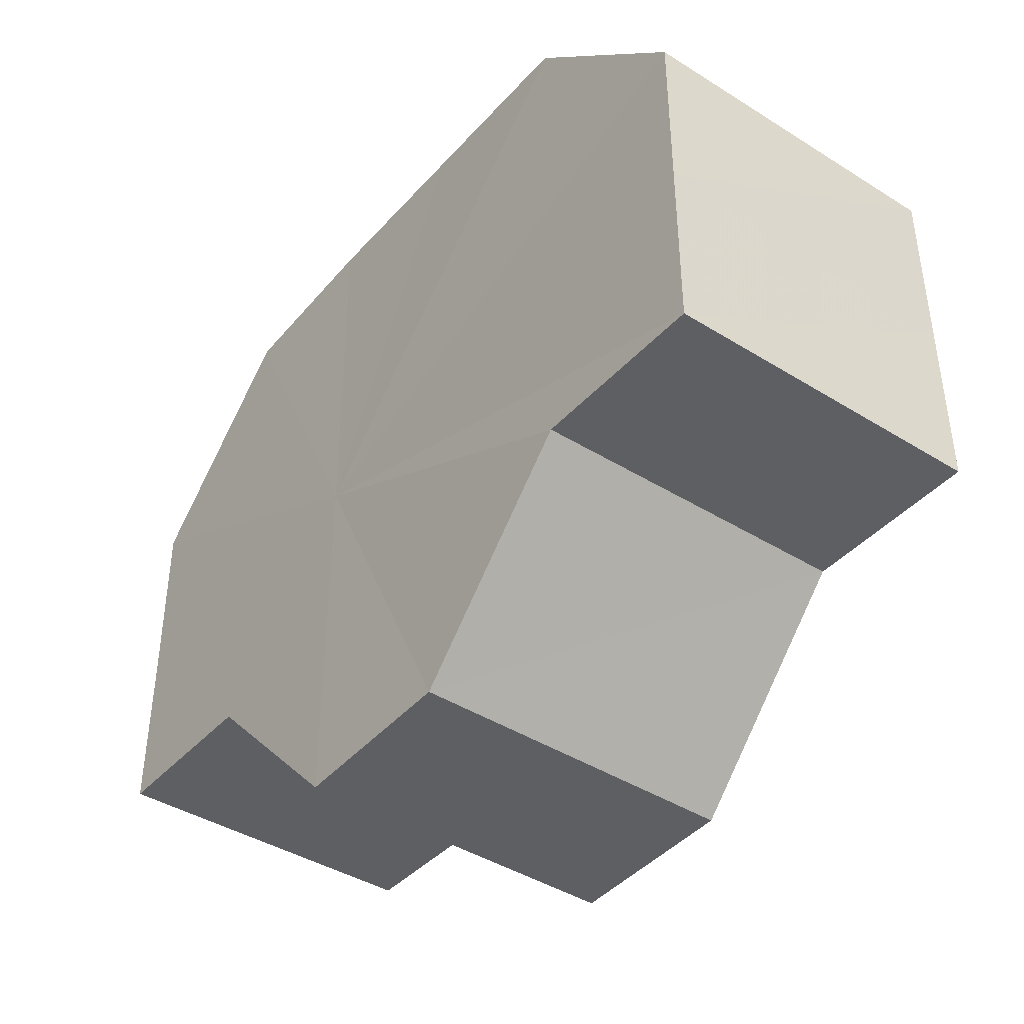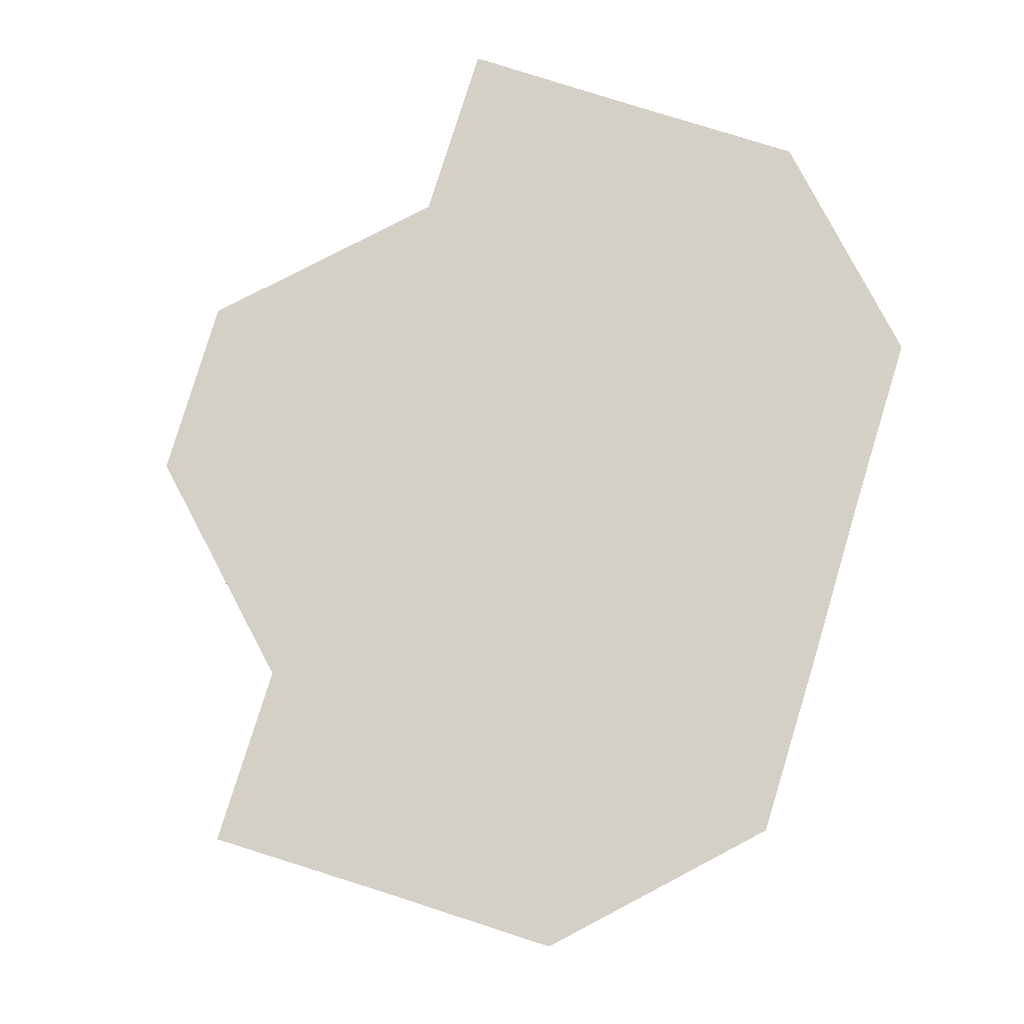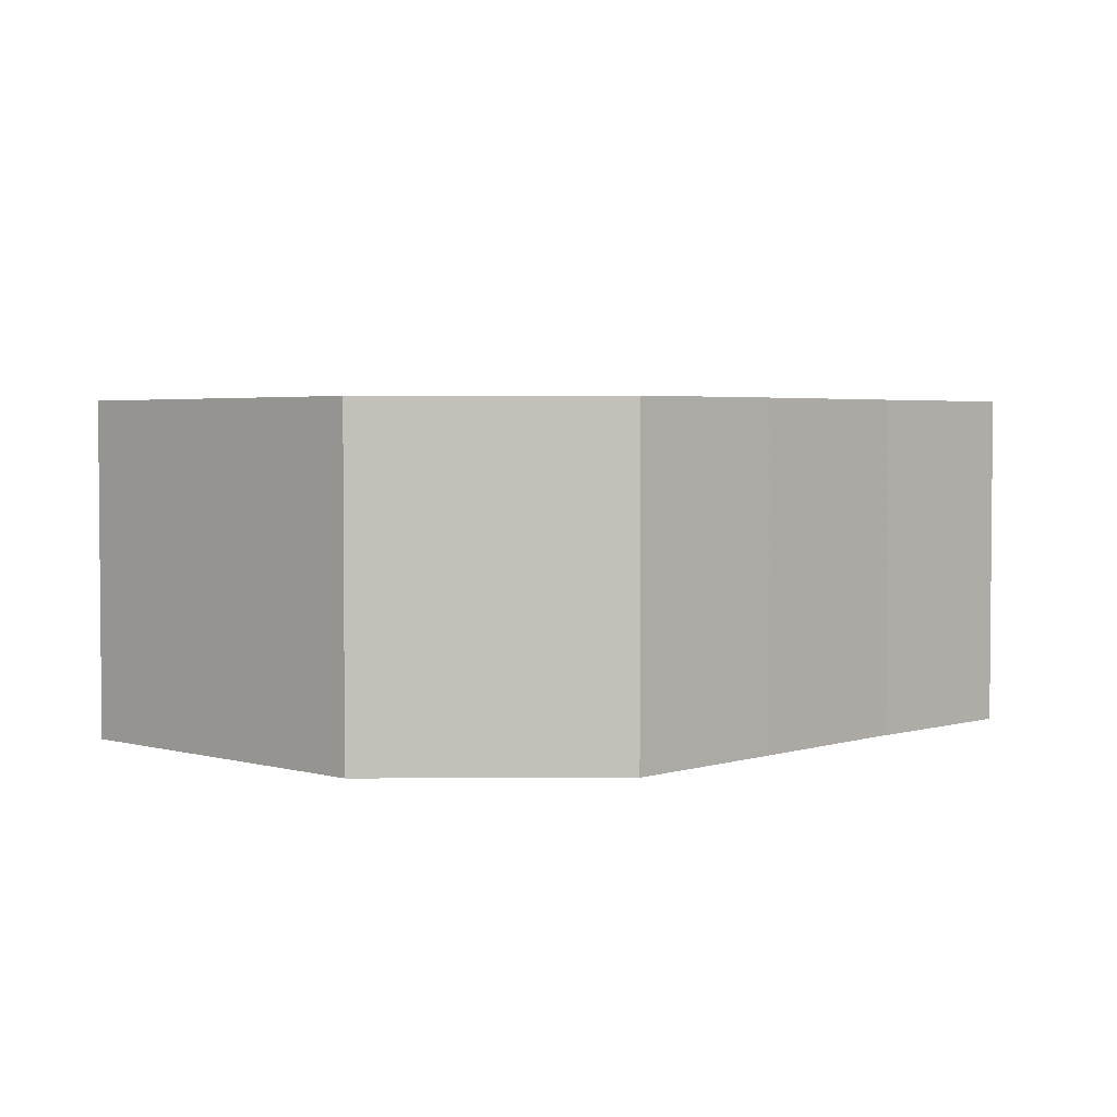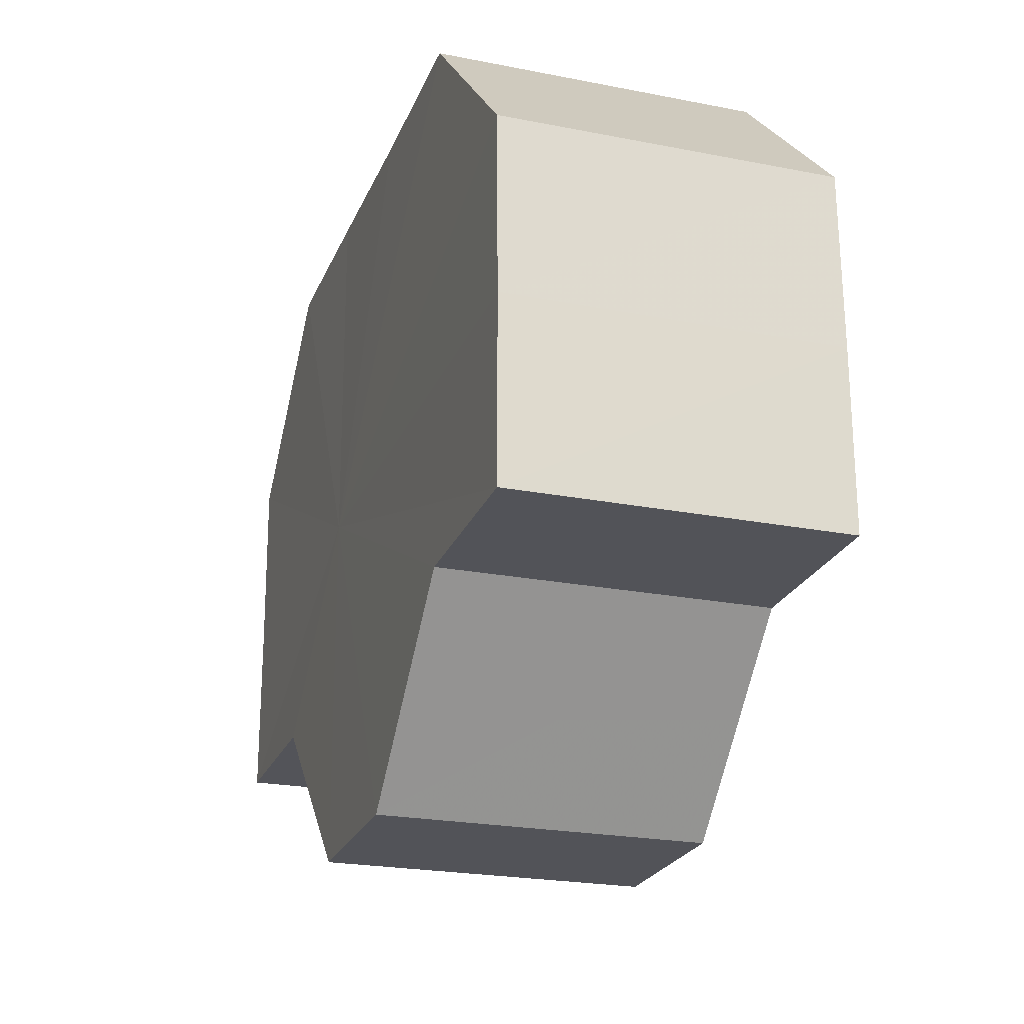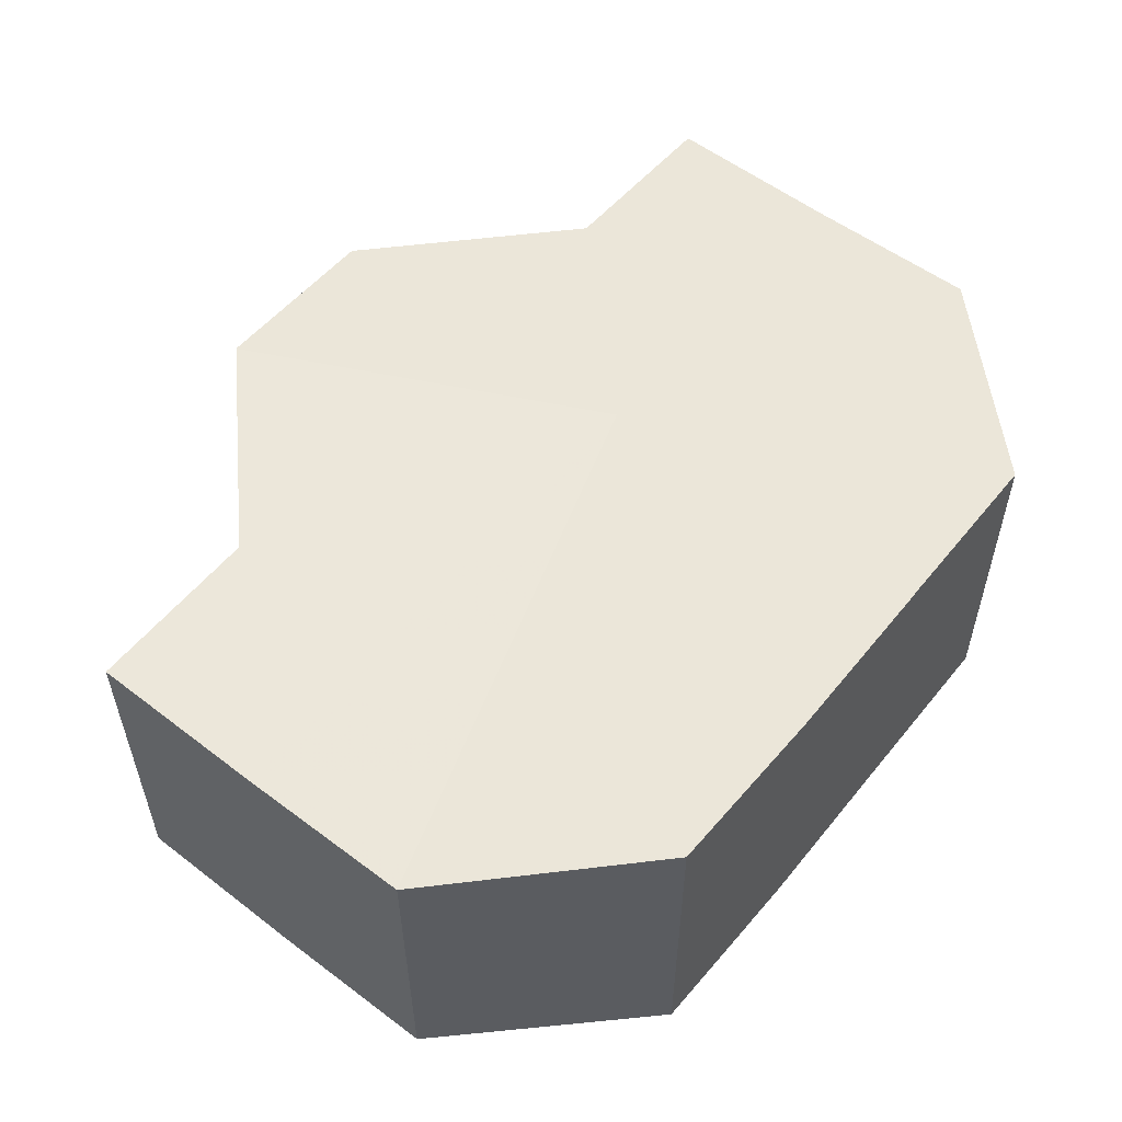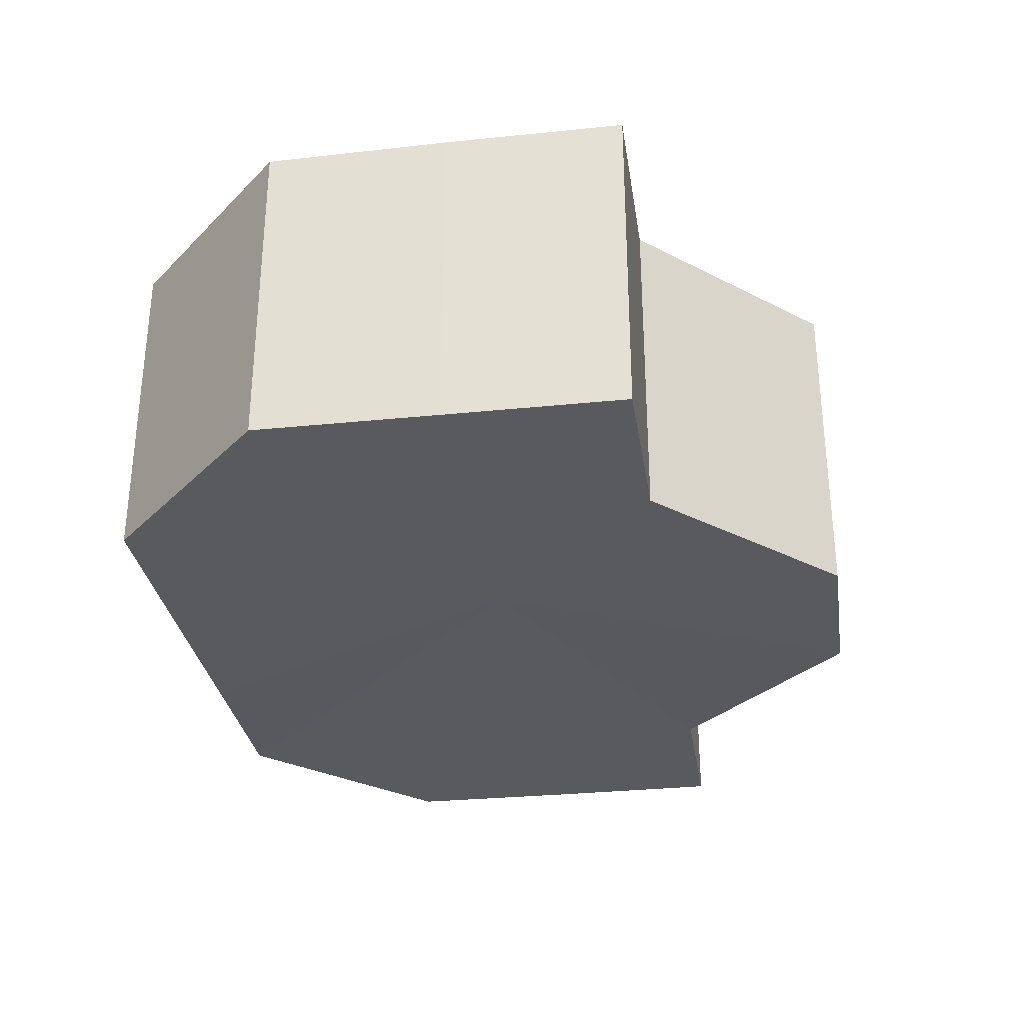
<metadata>
{"format":"obj","ext":"obj","renderer":"f3d","projection":"perspective","resolution":1024,"background":"white","views":[{"elev":-41.4,"azim":52.7,"up":"+Y"},{"elev":79.9,"azim":107.2,"up":"+Z"},{"elev":3.3,"azim":134.1,"up":"+Z"},{"elev":-23.1,"azim":71.5,"up":"+Y"},{"elev":54.8,"azim":128.8,"up":"+Z"},{"elev":-30.9,"azim":-81.3,"up":"+Z"}]}
</metadata>
<code>
o 4953
v 2168 1905 6.305
v 2168 1905 6.305
v 2168 1905 6.323
v 2168 1905 6.305
v 2168 1905 6.323
v 2168 1905 6.305
v 2168 1905 6.323
v 2168 1905 6.305
v 2168 1905 6.323
v 2168 1905 6.305
v 2168 1905 6.324
v 2168 1905 6.305
v 2168 1905 6.323
v 2168 1905 6.305
v 2168 1905 6.323
v 2168 1905 6.305
v 2168 1905 6.323
v 2168 1905 6.305
v 2168 1905 6.323
v 2168 1905 6.305
v 2168 1905 6.324
v 2168 1905 6.305
v 2168 1905 6.305
v 2168 1905 6.305
v 2168 1905 6.305
v 2168 1905 6.305
v 2168 1905 6.305
v 2168 1905 6.305
v 2168 1905 6.305
v 2168 1905 6.305
v 2168 1905 6.305
v 2168 1905 6.305
v 2168 1905 6.305
v 2168 1905 6.305
v 2168 1905 6.305
v 2168 1905 6.305
v 2168 1905 6.324
v 2168 1905 6.324
v 2168 1905 6.324
v 2168 1905 6.305
v 2168 1905 6.324
v 2168 1905 6.305
v 2168 1905 6.324
v 2168 1905 6.305
v 2168 1905 6.305
v 2168 1905 6.305
v 2168 1905 6.324
v 2168 1905 6.305
v 2168 1905 6.324
v 2168 1905 6.305
v 2168 1905 6.324
v 2168 1905 6.305
v 2168 1905 6.324
v 2168 1905 6.305
v 2168 1905 6.324
v 2168 1905 6.305
v 2168 1905 6.324
v 2168 1905 6.305
v 2168 1905 6.324
v 2168 1905 6.305
v 2168 1905 6.324
v 2168 1905 6.305
v 2168 1905 6.324
v 2168 1905 6.305
v 2168 1905 6.324
v 2168 1905 6.305
v 2168 1905 6.305
v 2168 1905 6.324
v 2168 1905 6.305
v 2168 1905 6.324
v 2168 1905 6.305
v 2168 1905 6.324
v 2168 1905 6.305
v 2168 1905 6.324
v 2168 1905 6.324
v 2168 1905 6.323
v 2168 1905 6.323
v 2168 1905 6.323
v 2168 1905 6.323
v 2168 1905 6.324
v 2168 1905 6.324
v 2168 1905 6.324
v 2168 1905 6.324
v 2168 1905 6.324
v 2168 1905 6.324
v 2168 1905 6.324
v 2168 1905 6.324
v 2168 1905 6.324
v 2168 1905 6.324
v 2168 1905 6.324
f 1 2 3
f 2 4 5
f 4 6 7
f 8 1 9
f 10 8 11
f 11 12 13
f 13 14 15
f 15 16 17
f 17 18 19
f 19 20 21
f 22 20 23
f 22 24 20
f 22 23 25
f 22 26 24
f 22 25 27
f 22 28 26
f 22 27 29
f 22 30 28
f 22 31 30
f 22 29 32
f 22 32 33
f 22 33 34
f 22 34 35
f 22 35 36
f 37 32 38
f 39 40 37
f 41 42 39
f 43 44 41
f 45 46 47
f 46 48 49
f 47 50 51
f 48 52 53
f 52 54 55
f 54 56 57
f 51 58 59
f 59 60 61
f 61 62 63
f 63 64 65
f 66 67 68
f 67 69 70
f 69 71 72
f 71 73 74
f 75 76 77
f 75 78 76
f 75 77 79
f 75 80 78
f 75 79 81
f 75 82 80
f 75 81 83
f 75 84 82
f 75 83 85
f 75 86 84
f 75 87 86
f 75 85 88
f 75 88 89
f 75 89 90

</code>
